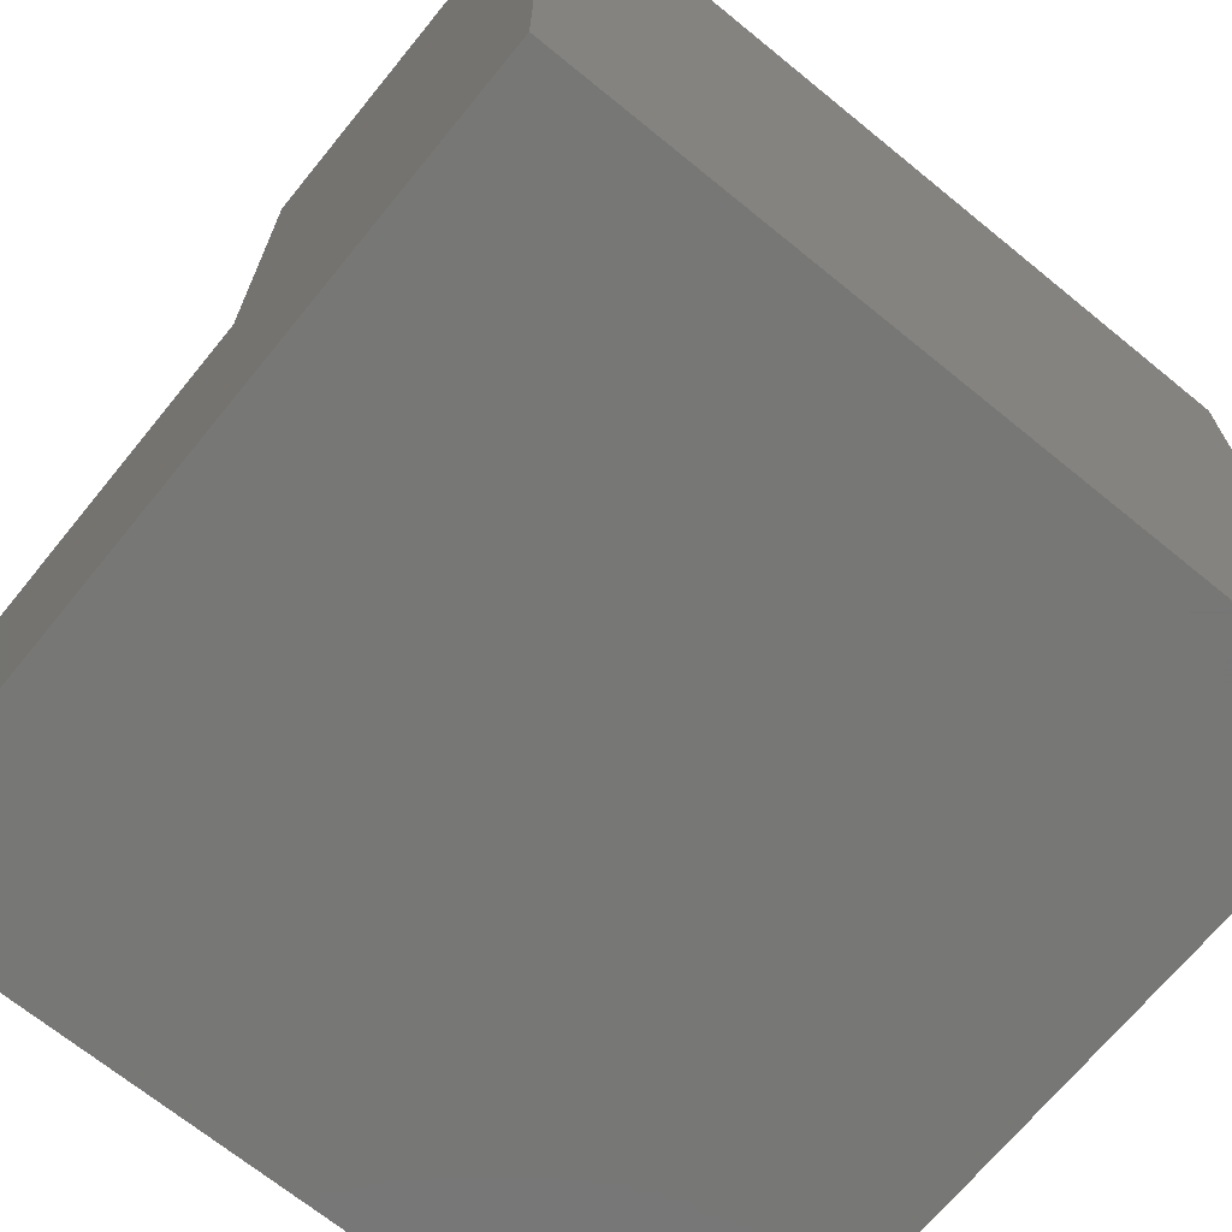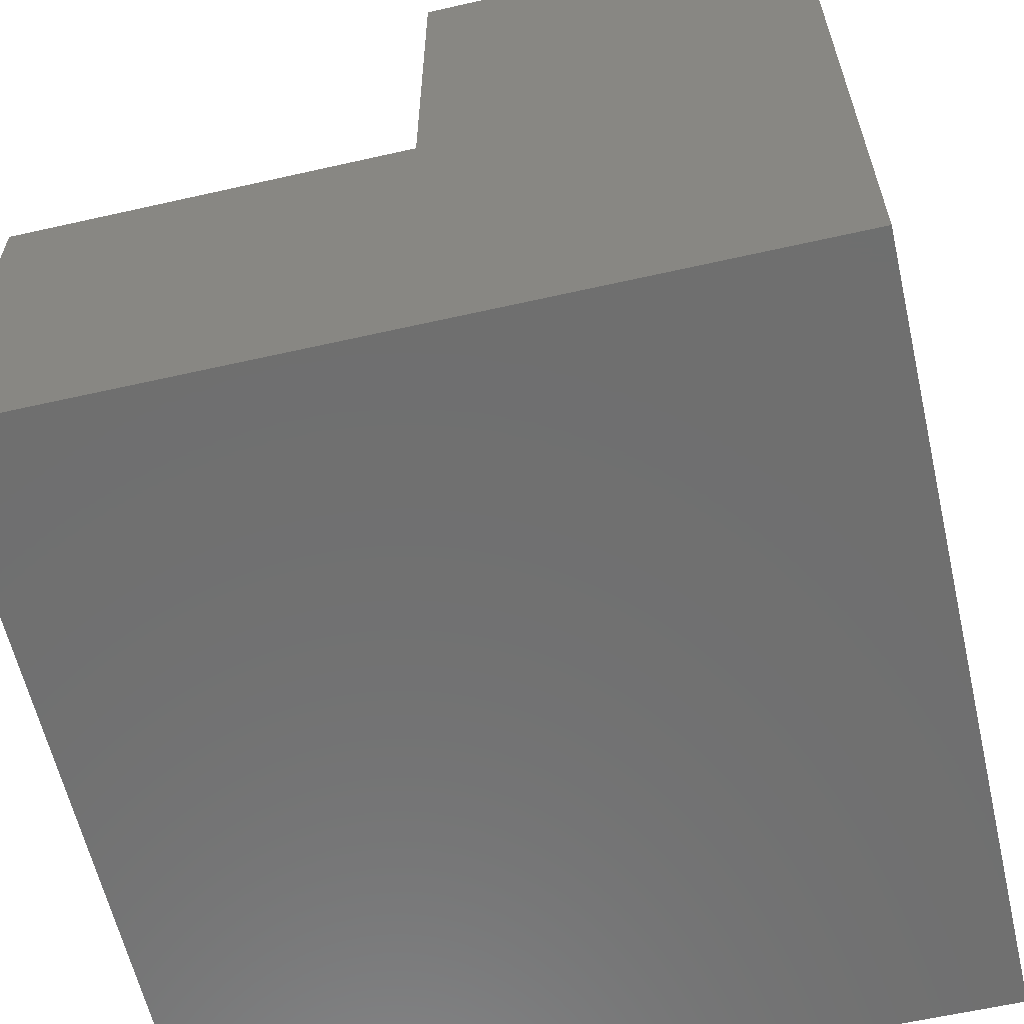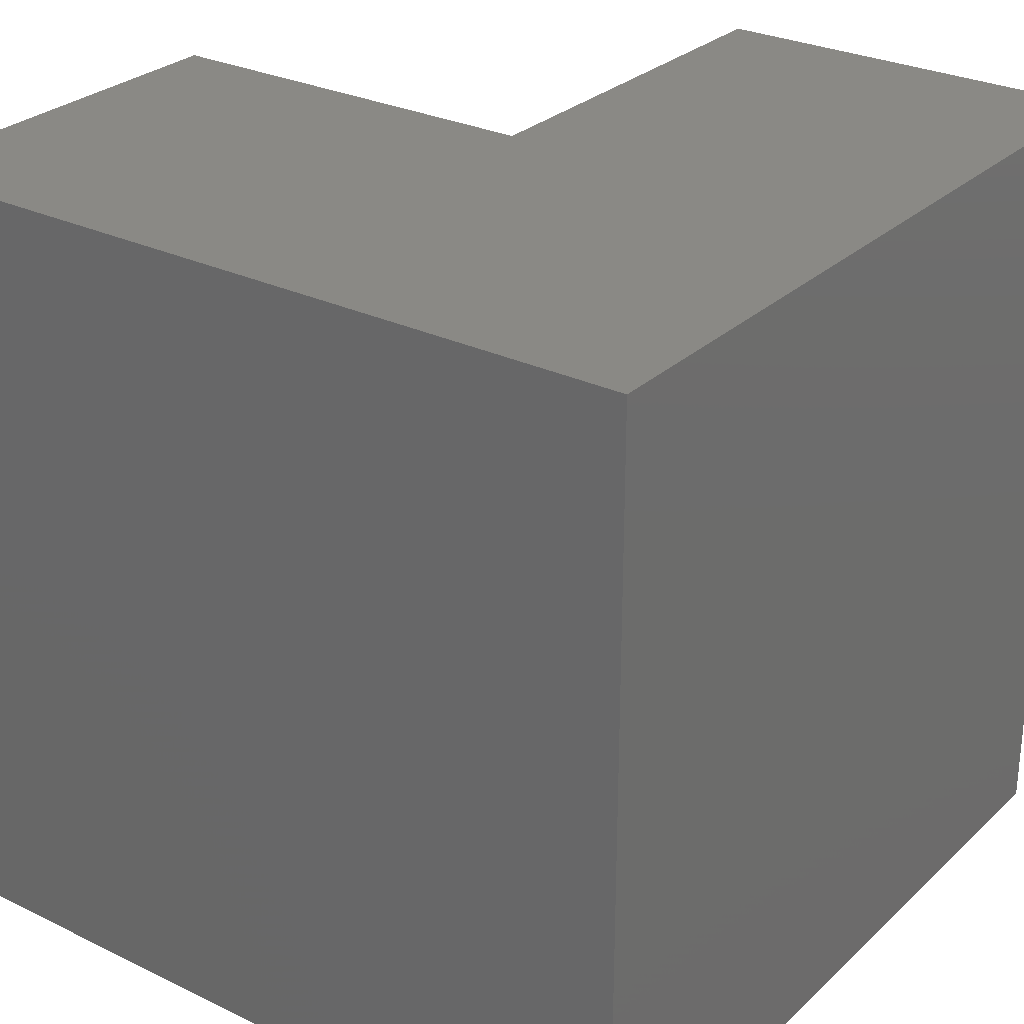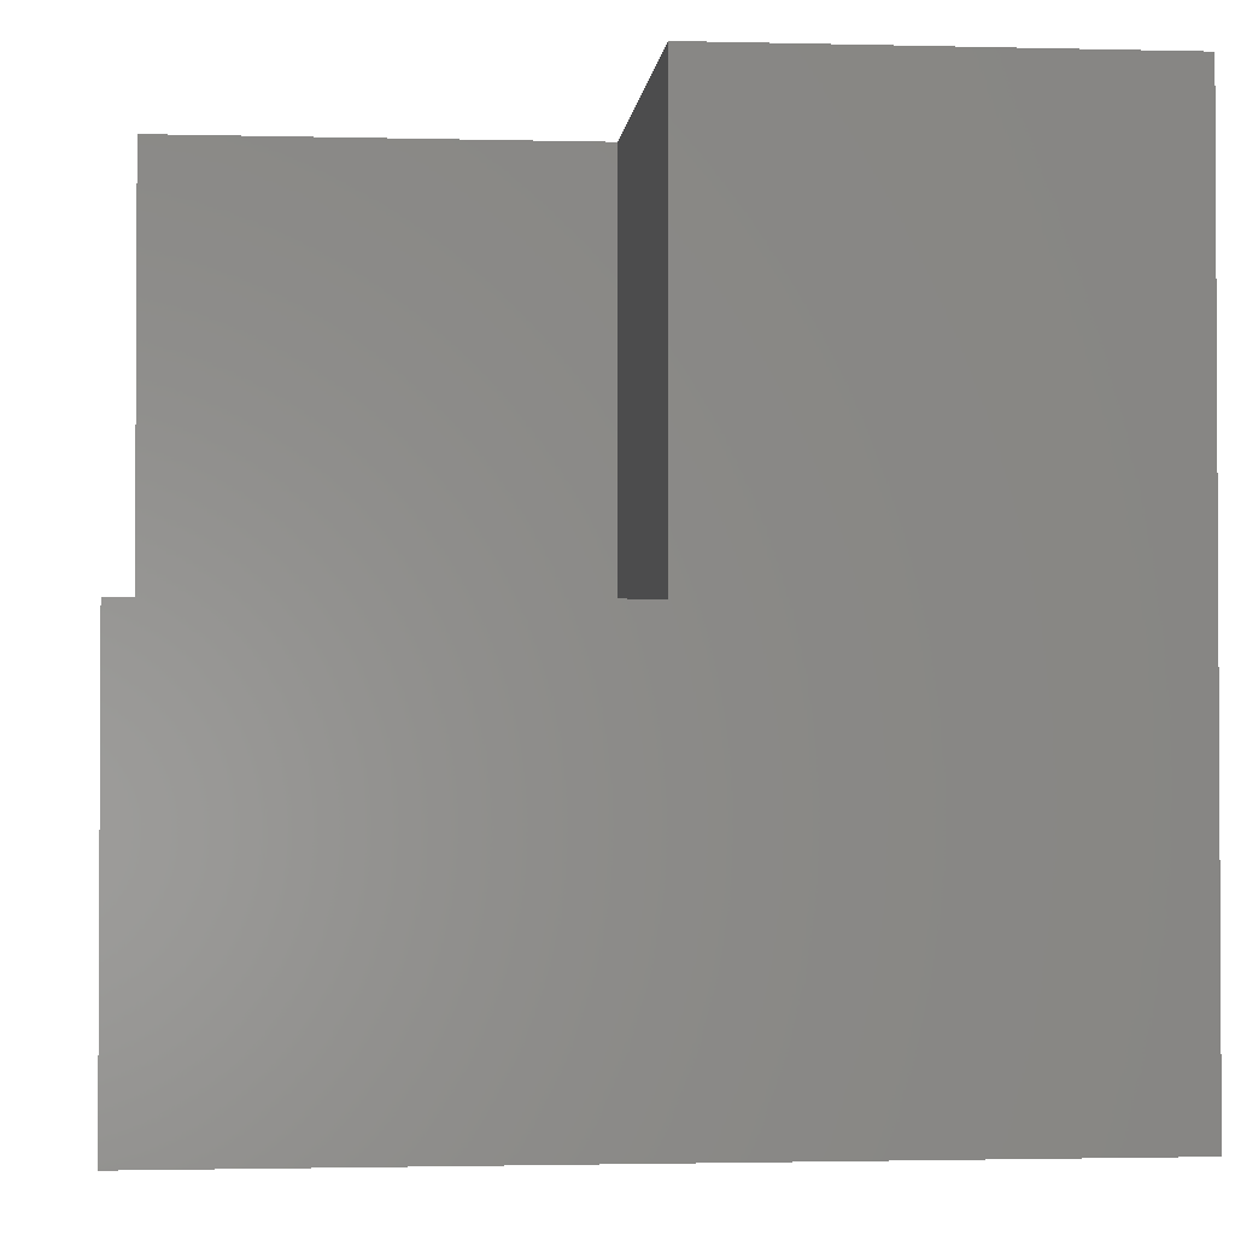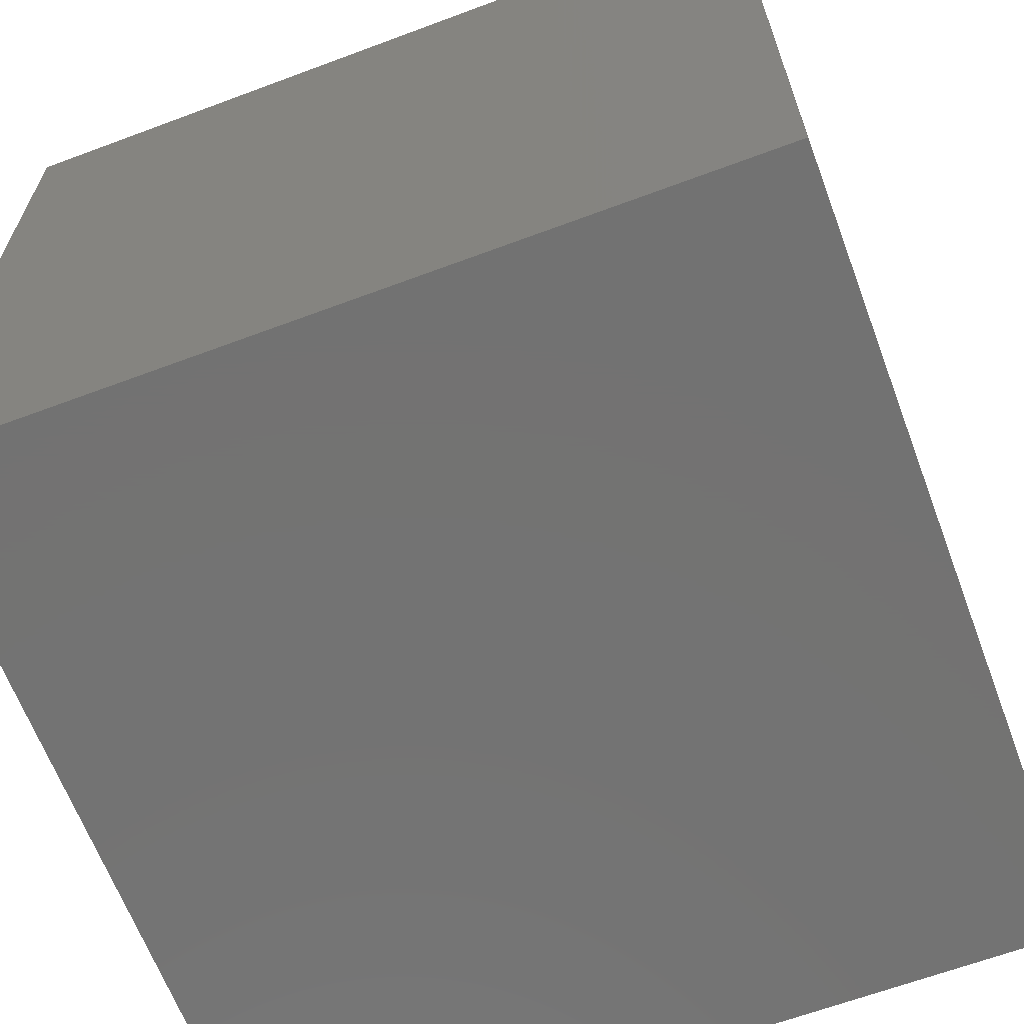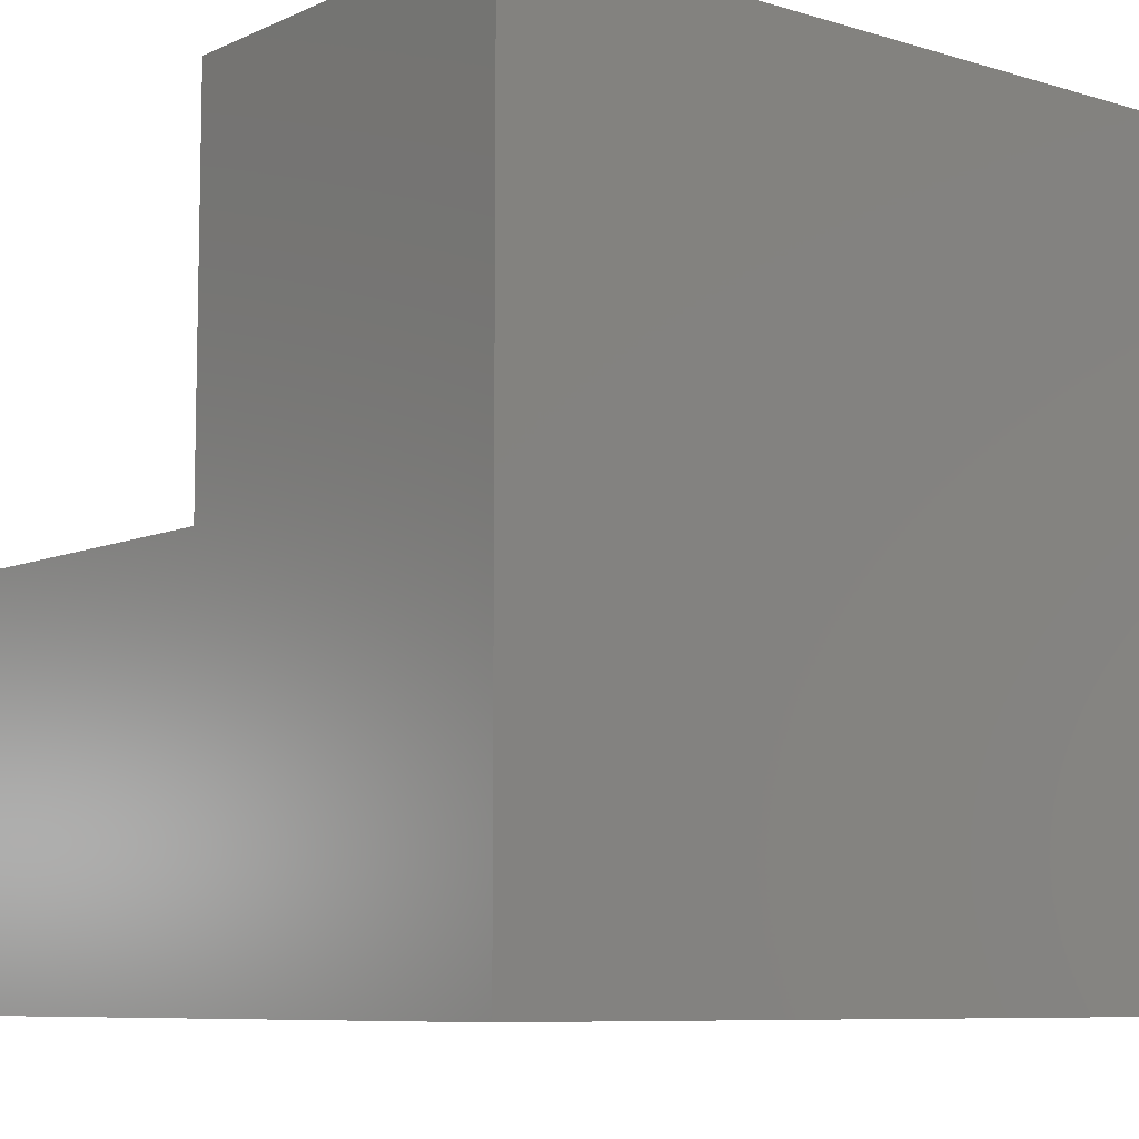
<metadata>
{"format":"stl","ext":"stl","renderer":"f3d","projection":"perspective","resolution":1024,"background":"white","views":[{"elev":-69.3,"azim":140.8,"up":"+Y"},{"elev":-61.1,"azim":-167.0,"up":"+Z"},{"elev":28.2,"azim":-143.8,"up":"+Y"},{"elev":-1.9,"azim":174.8,"up":"+Z"},{"elev":-64.8,"azim":-69.4,"up":"+Y"},{"elev":-8.1,"azim":140.5,"up":"+Y"}]}
</metadata>
<code>
# stl→obj: 14 verts, 24 faces
v 0 0 0
v 0 0 2
v 0 2 0
v 0 2 2
v 2 0 0
v 2 0 2
v 2 2 0
v 1 2 1
v 1 2 2
v 2 2 1
v 1 1 2
v 2 1 2
v 2 1 1
v 1 1 1
f 1 2 3
f 3 2 4
f 2 1 5
f 6 2 5
f 1 3 5
f 5 3 7
f 3 8 7
f 8 4 9
f 3 4 8
f 10 7 8
f 11 2 6
f 11 4 2
f 12 11 6
f 11 9 4
f 13 5 7
f 13 6 5
f 10 13 7
f 13 12 6
f 8 14 13
f 10 8 13
f 11 14 8
f 9 11 8
f 14 11 13
f 13 11 12

</code>
